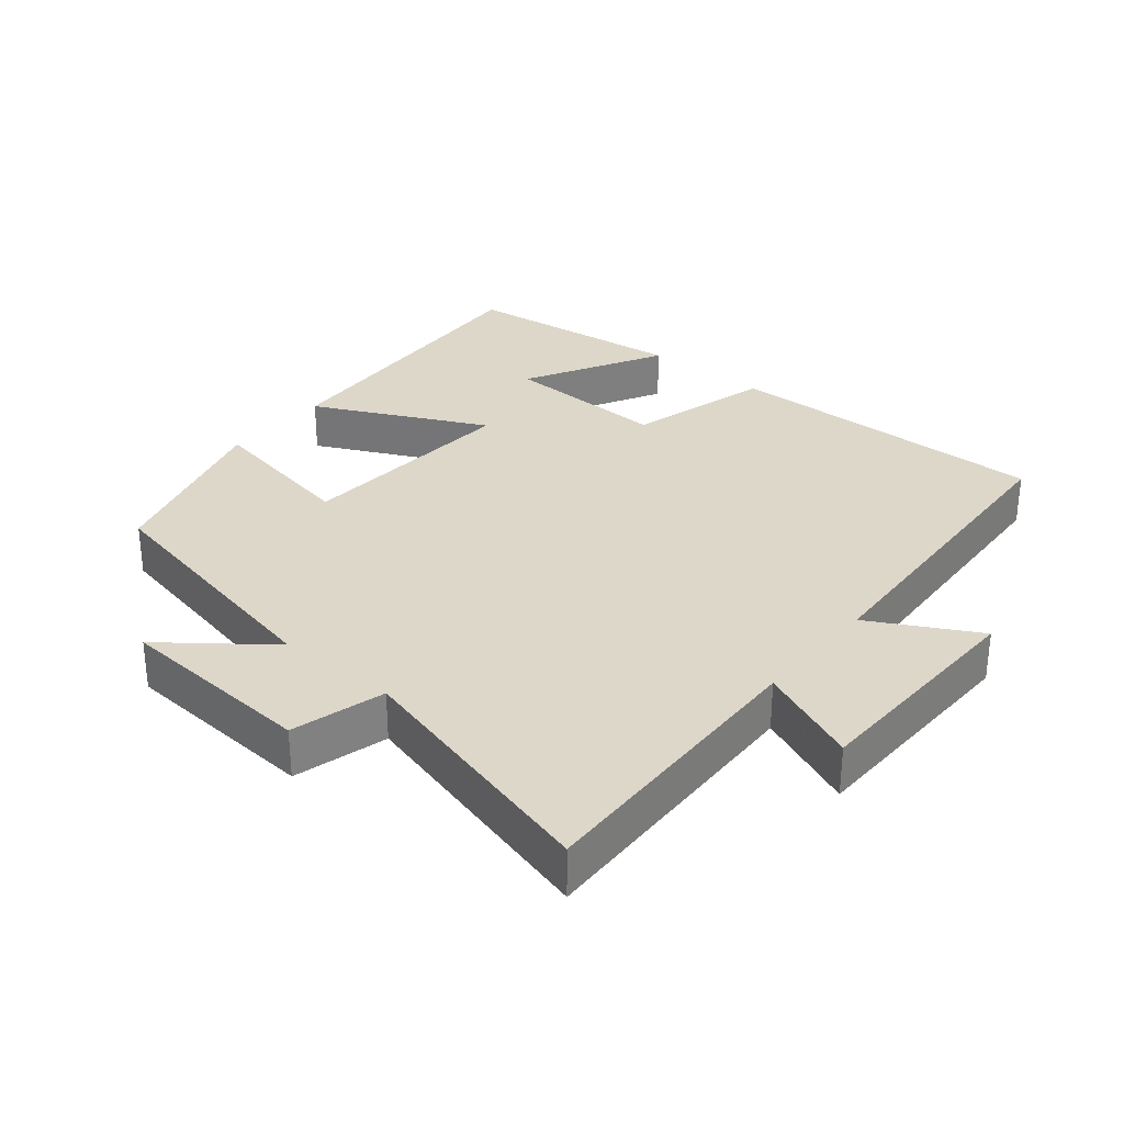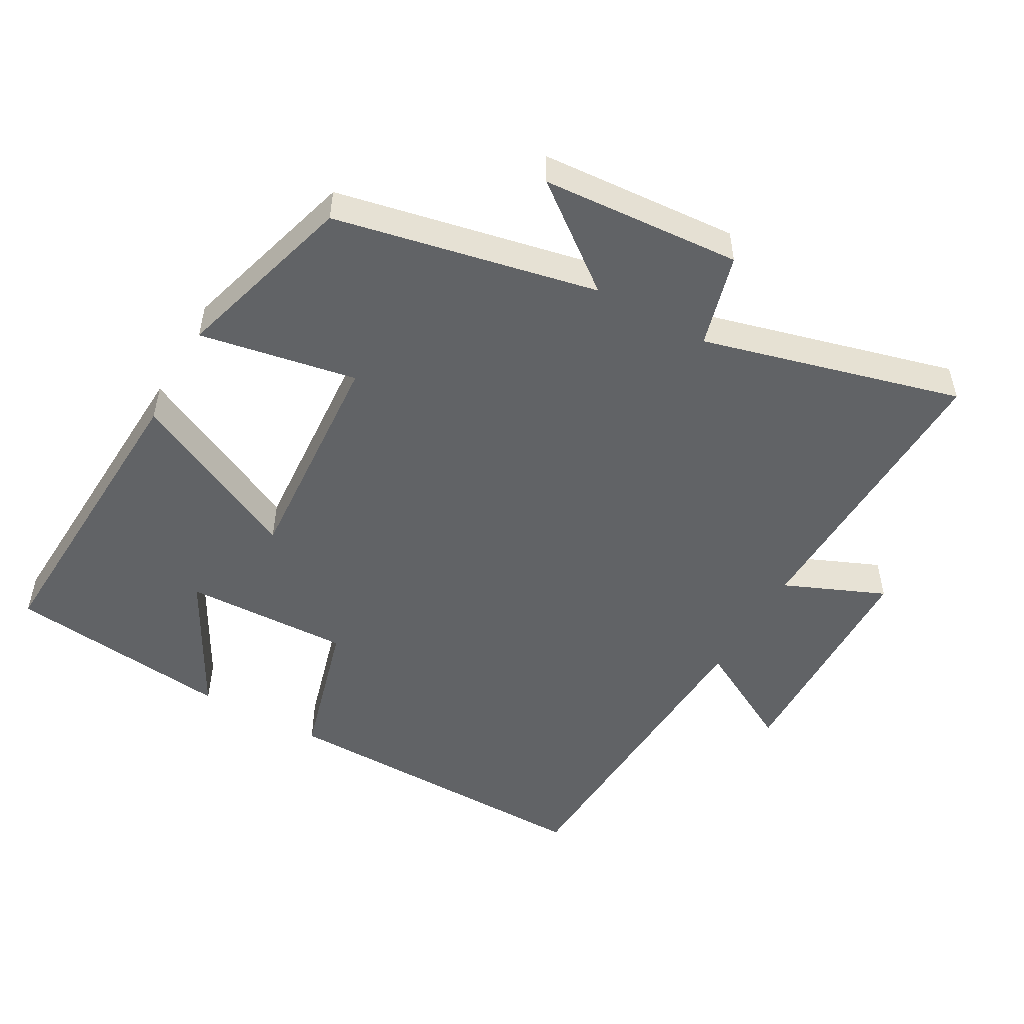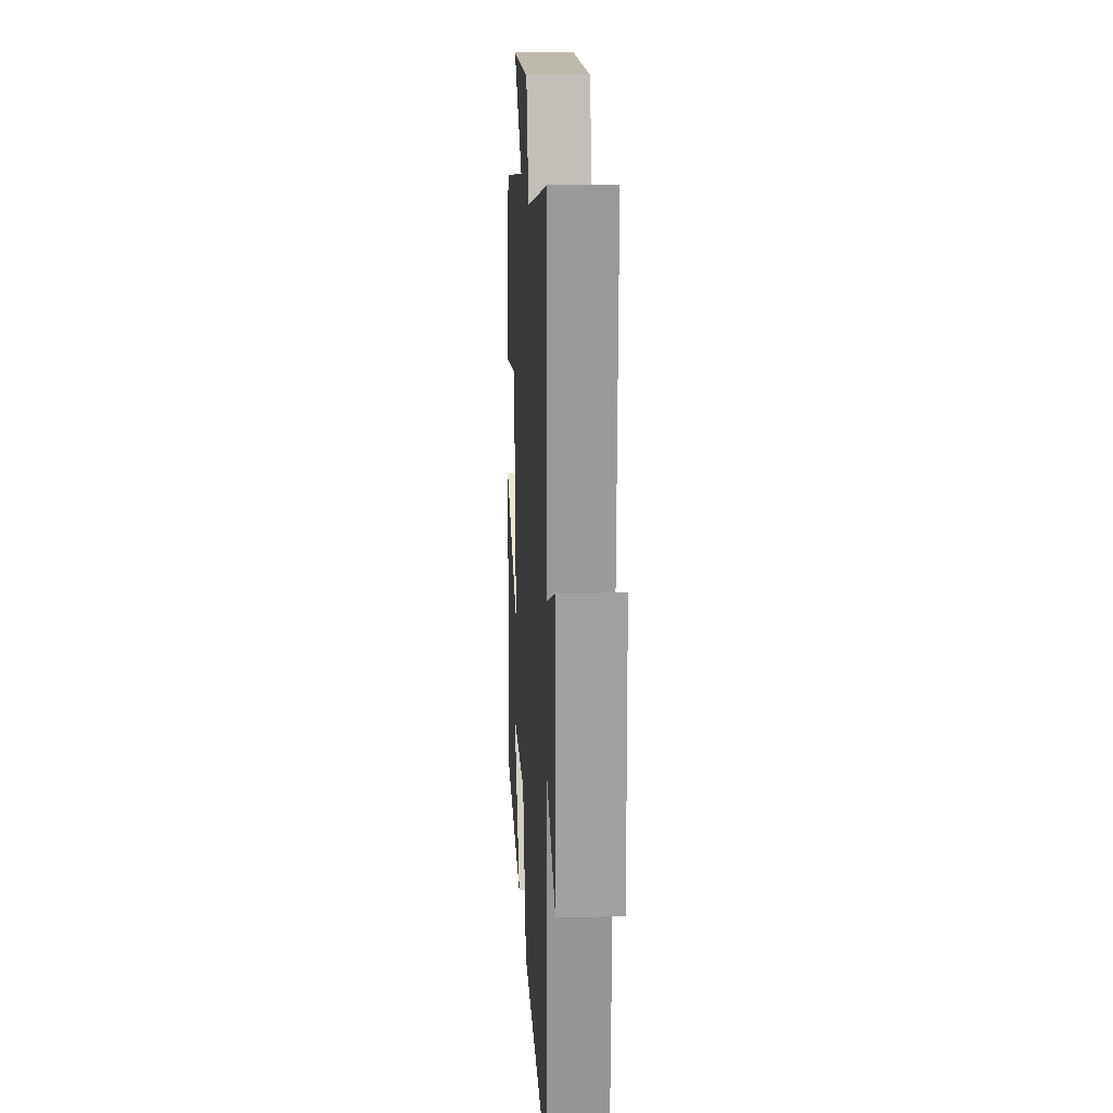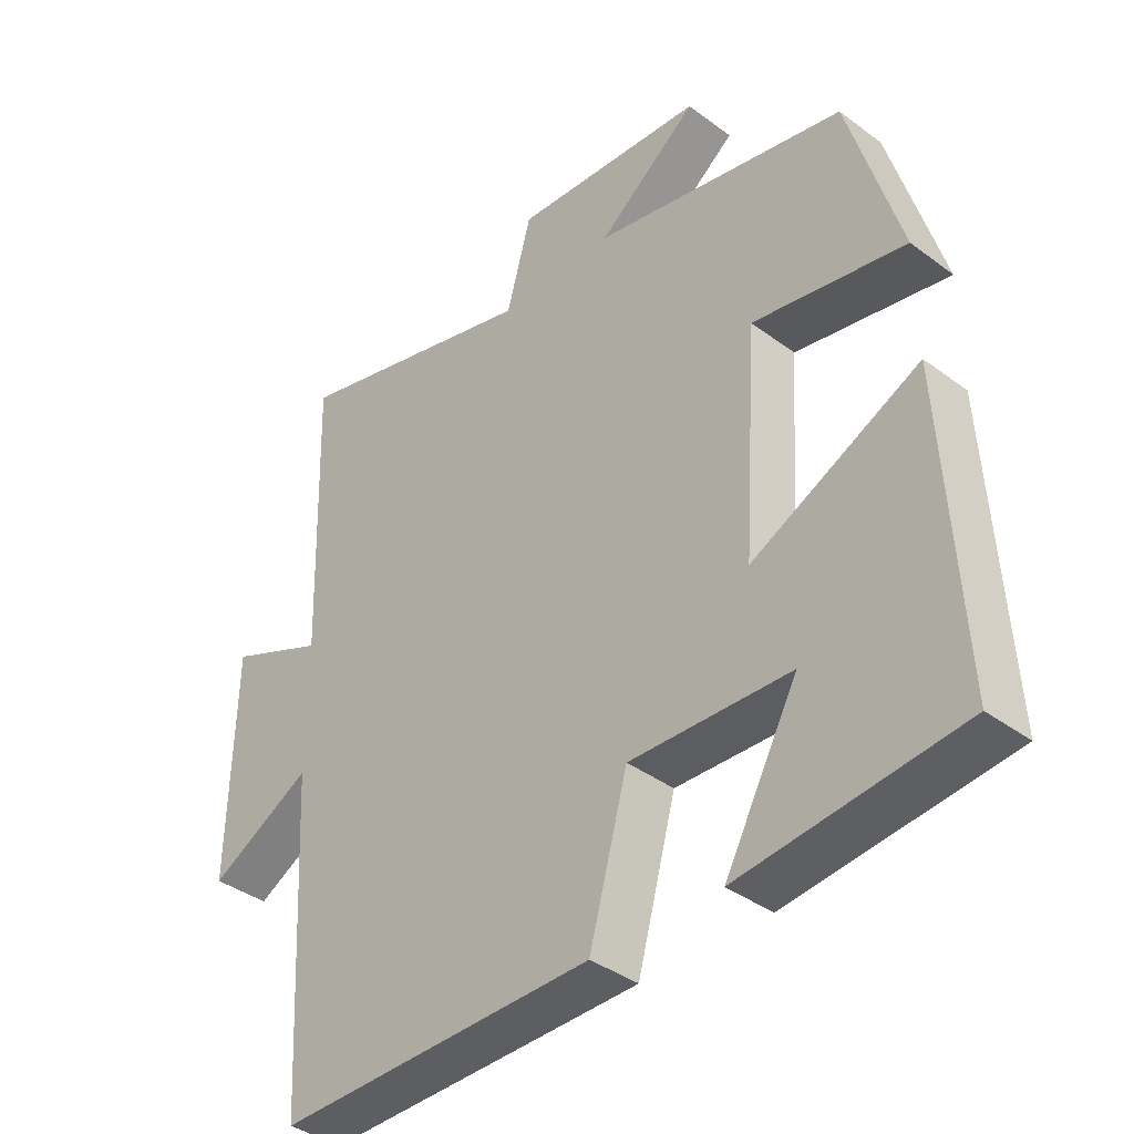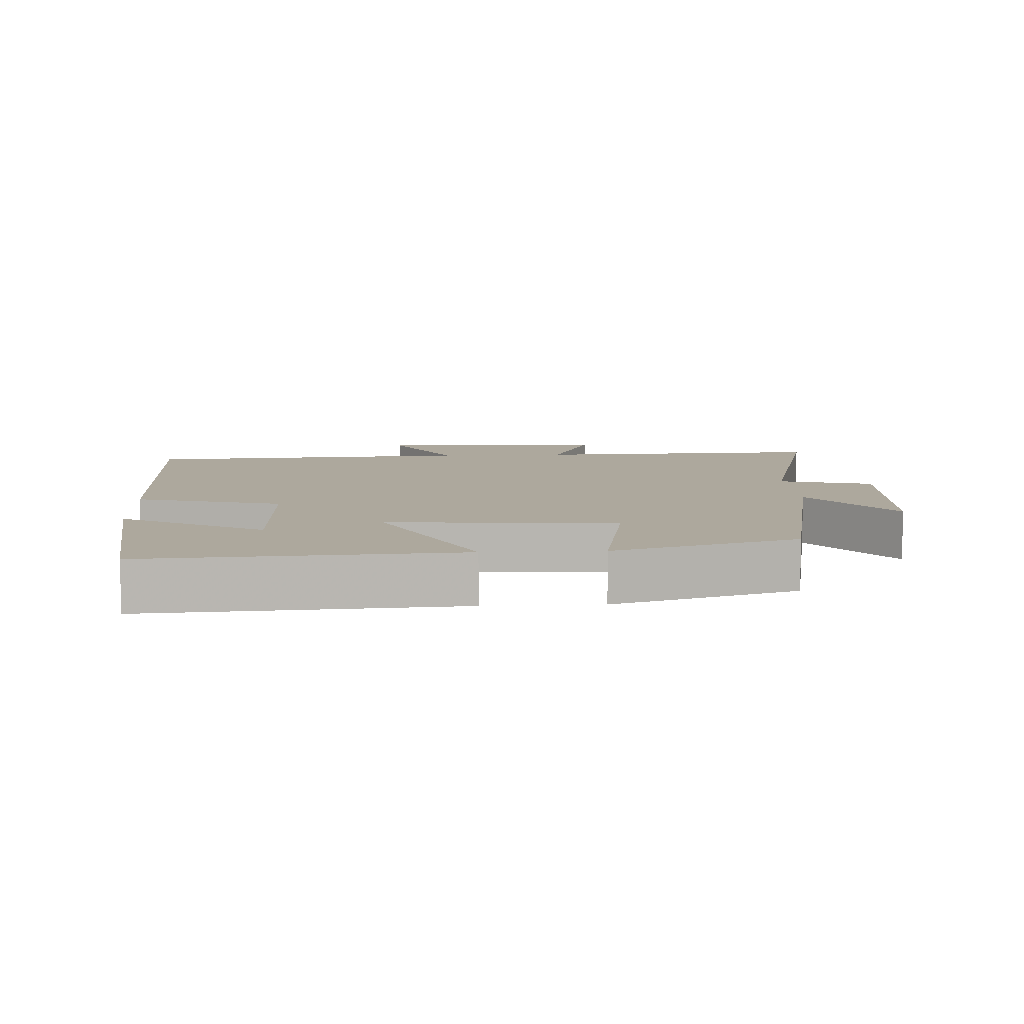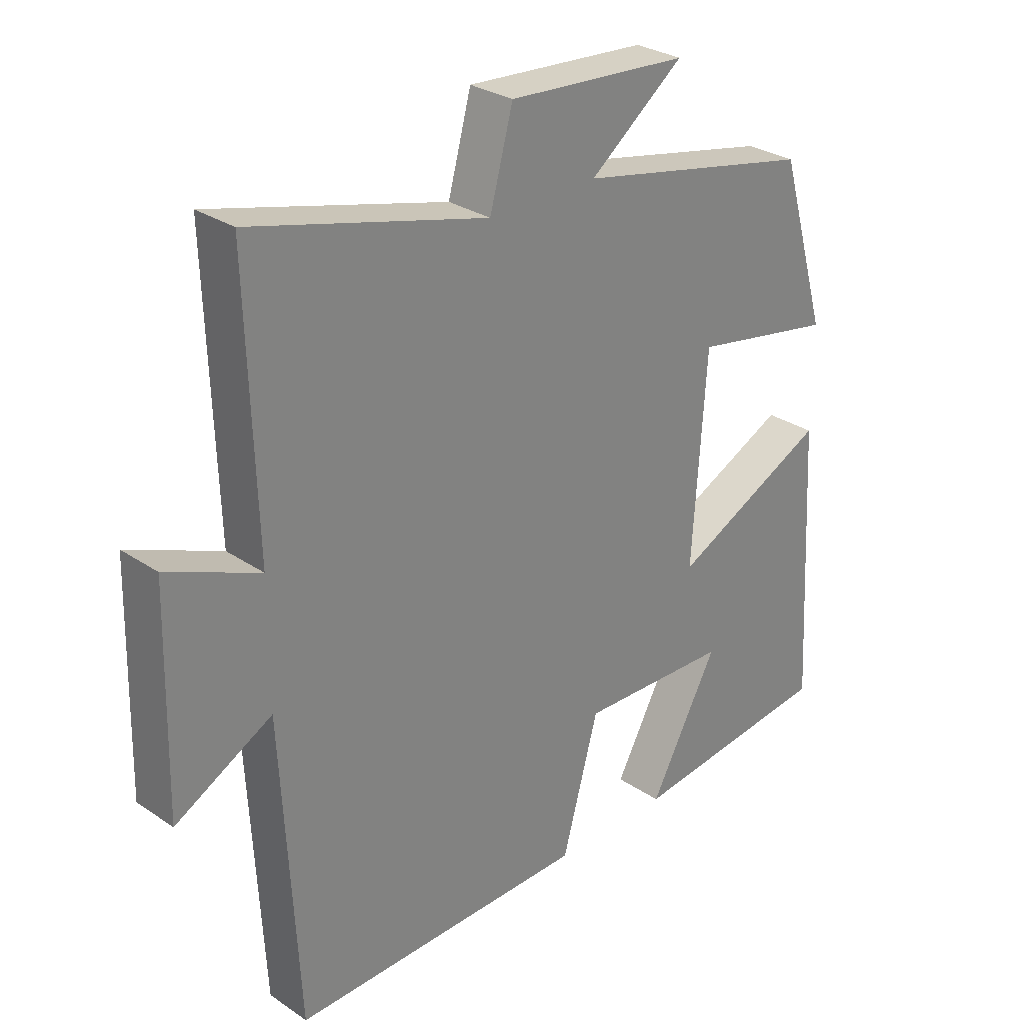
<metadata>
{"format":"obj","ext":"obj","renderer":"f3d","projection":"perspective","resolution":1024,"background":"white","views":[{"elev":30.9,"azim":39.5,"up":"+Y"},{"elev":-50.8,"azim":-29.3,"up":"+Y"},{"elev":19.4,"azim":86.7,"up":"+Z"},{"elev":-38.4,"azim":-133.2,"up":"+Z"},{"elev":8.7,"azim":-93.3,"up":"+Y"},{"elev":29.1,"azim":135.0,"up":"+Z"}]}
</metadata>
<code>
v 0.474 0.07 -0.507
v -0.005 0.07 -0.5
v -0.063 0.07 -0.289
v -0.305 0.07 -0.297
v -0.195 0.07 -0.5
v -0.525 0.07 -0.462
v -0.5 0.07 -0.011
v -0.249 0.07 -0.133
v -0.271 0.07 0.197
v -0.5 0.07 0.155
v -0.422 0.07 0.421
v -0.04 0.07 0.5
v -0.191 0.07 0.616
v 0.099 0.07 0.636
v 0.136 0.07 0.5
v 0.513 0.07 0.599
v 0.5 0.07 0.17
v 0.647 0.07 0.232
v 0.655 0.07 -0.108
v 0.5 0.07 -0.024
v 0.474 0 -0.507
v -0.005 0 -0.5
v -0.063 0 -0.289
v -0.305 0 -0.297
v -0.195 0 -0.5
v -0.525 0 -0.462
v -0.5 0 -0.011
v -0.249 0 -0.133
v -0.271 0 0.197
v -0.5 0 0.155
v -0.422 0 0.421
v -0.04 0 0.5
v -0.191 0 0.616
v 0.099 0 0.636
v 0.136 0 0.5
v 0.513 0 0.599
v 0.5 0 0.17
v 0.647 0 0.232
v 0.655 0 -0.108
v 0.5 0 -0.024
f 17 18 19 20
f 1 2 3
f 20 1 3
f 17 20 3
f 17 3 4
f 16 17 4
f 15 16 4
f 12 13 14 15
f 11 12 15
f 10 11 15
f 9 10 15
f 8 9 15
f 8 15 4
f 7 8 4
f 4 5 6 7
f 40 39 38 37
f 23 22 21
f 23 21 40
f 23 40 37
f 24 23 37
f 24 37 36
f 24 36 35
f 35 34 33 32
f 35 32 31
f 35 31 30
f 35 30 29
f 35 29 28
f 24 35 28
f 24 28 27
f 27 26 25 24
f 1 21 22 2
f 2 22 23 3
f 3 23 24 4
f 4 24 25 5
f 5 25 26 6
f 6 26 27 7
f 7 27 28 8
f 8 28 29 9
f 9 29 30 10
f 10 30 31 11
f 11 31 32 12
f 12 32 33 13
f 13 33 34 14
f 14 34 35 15
f 15 35 36 16
f 16 36 37 17
f 17 37 38 18
f 18 38 39 19
f 19 39 40 20
f 20 40 21 1

</code>
